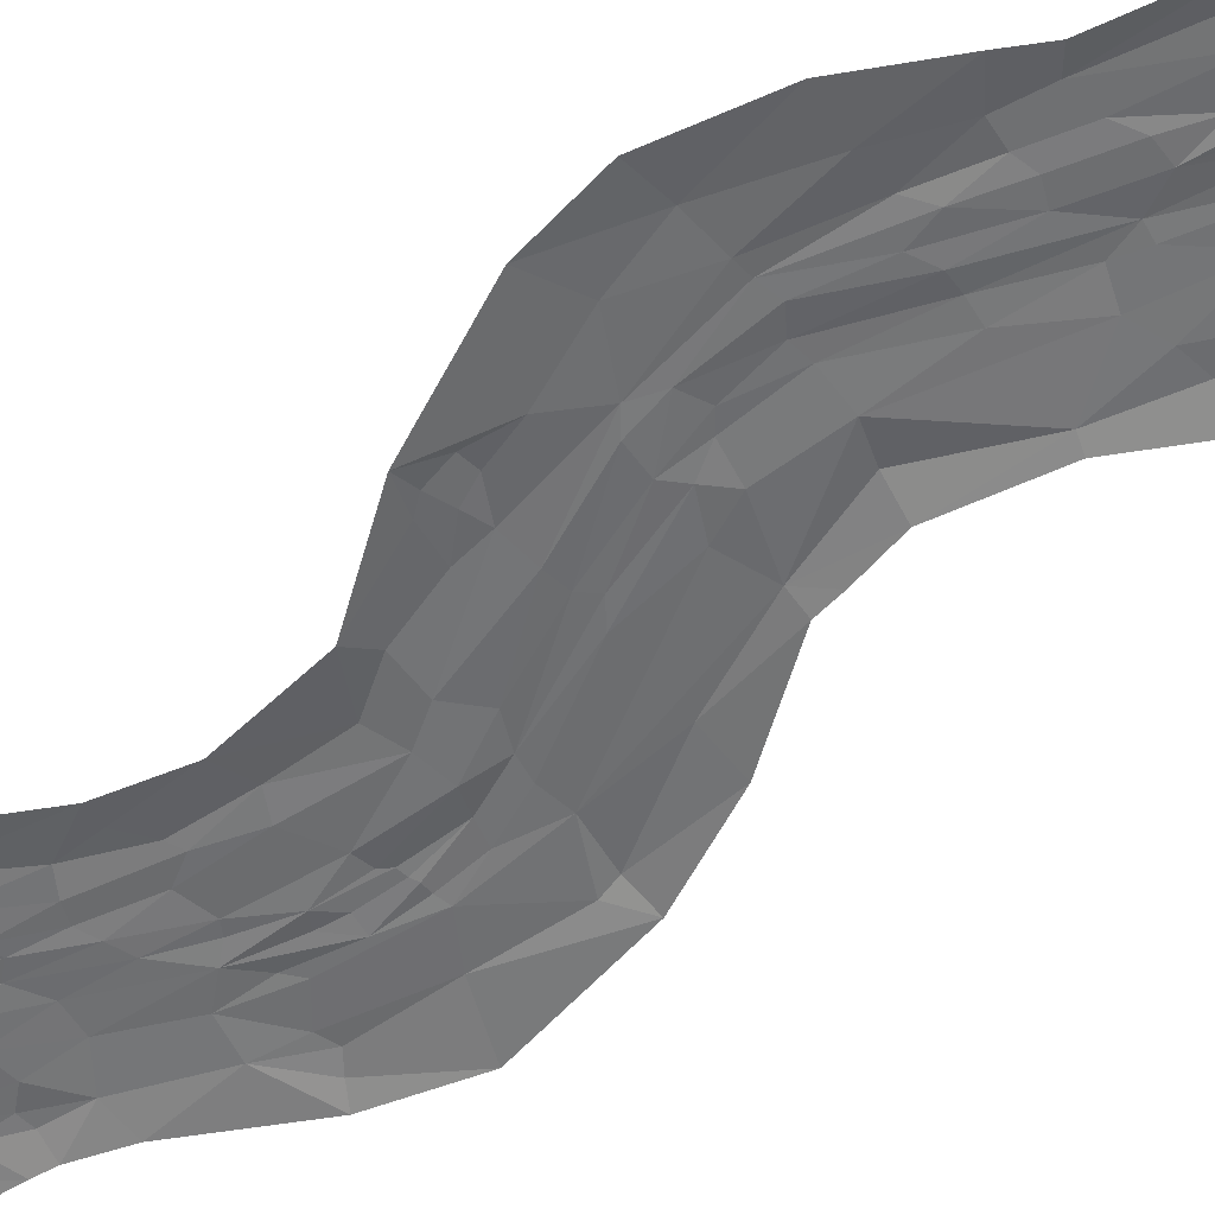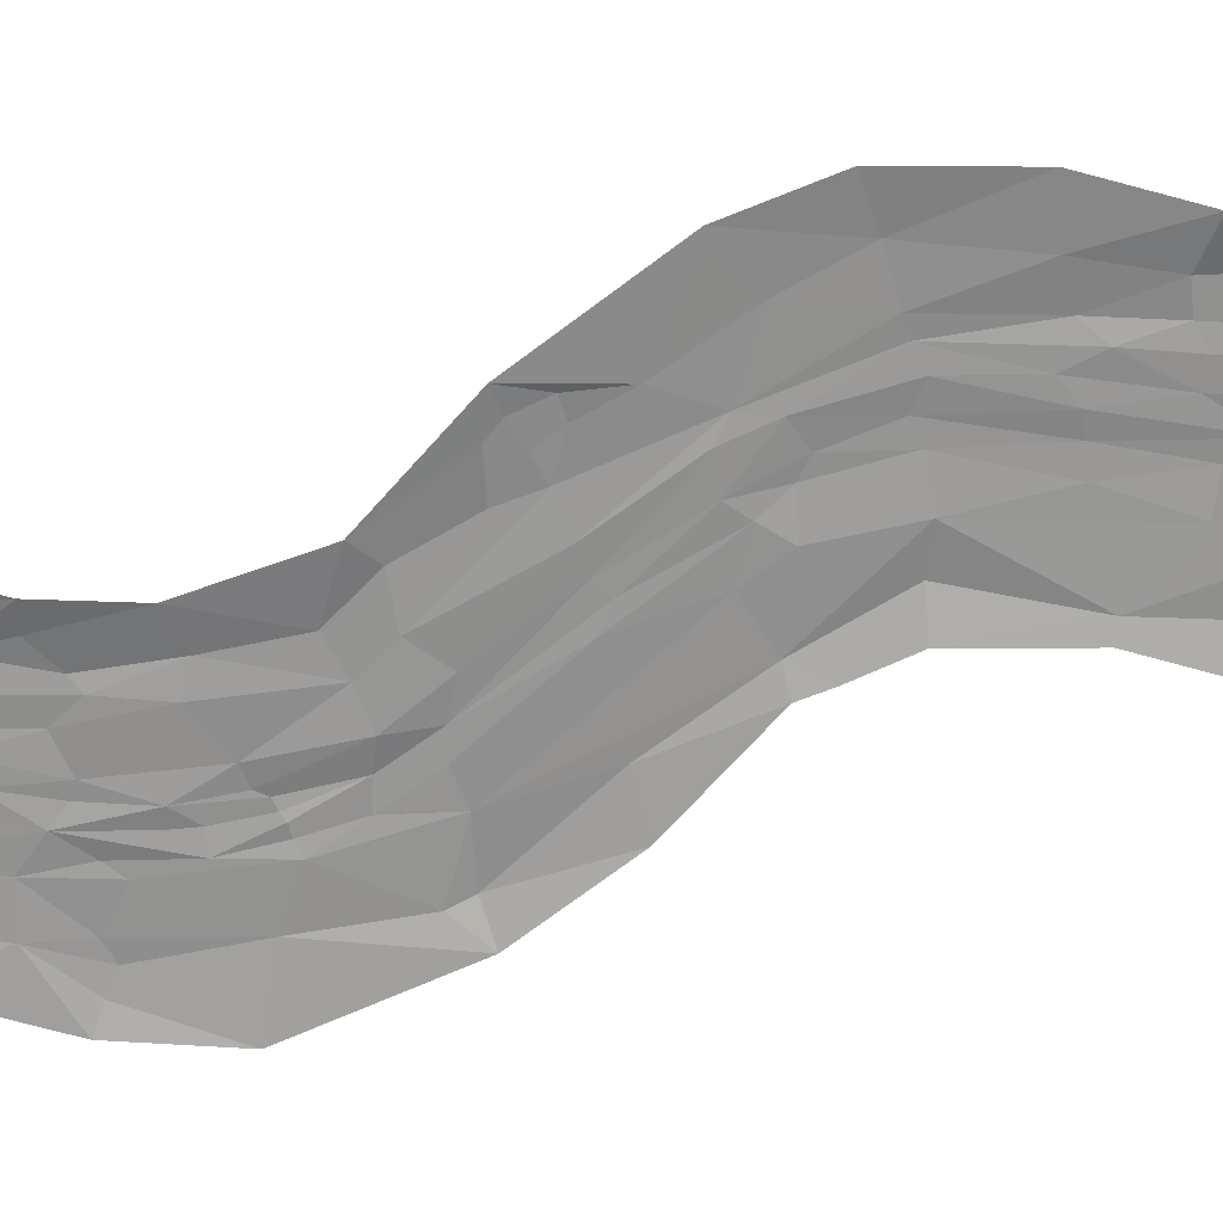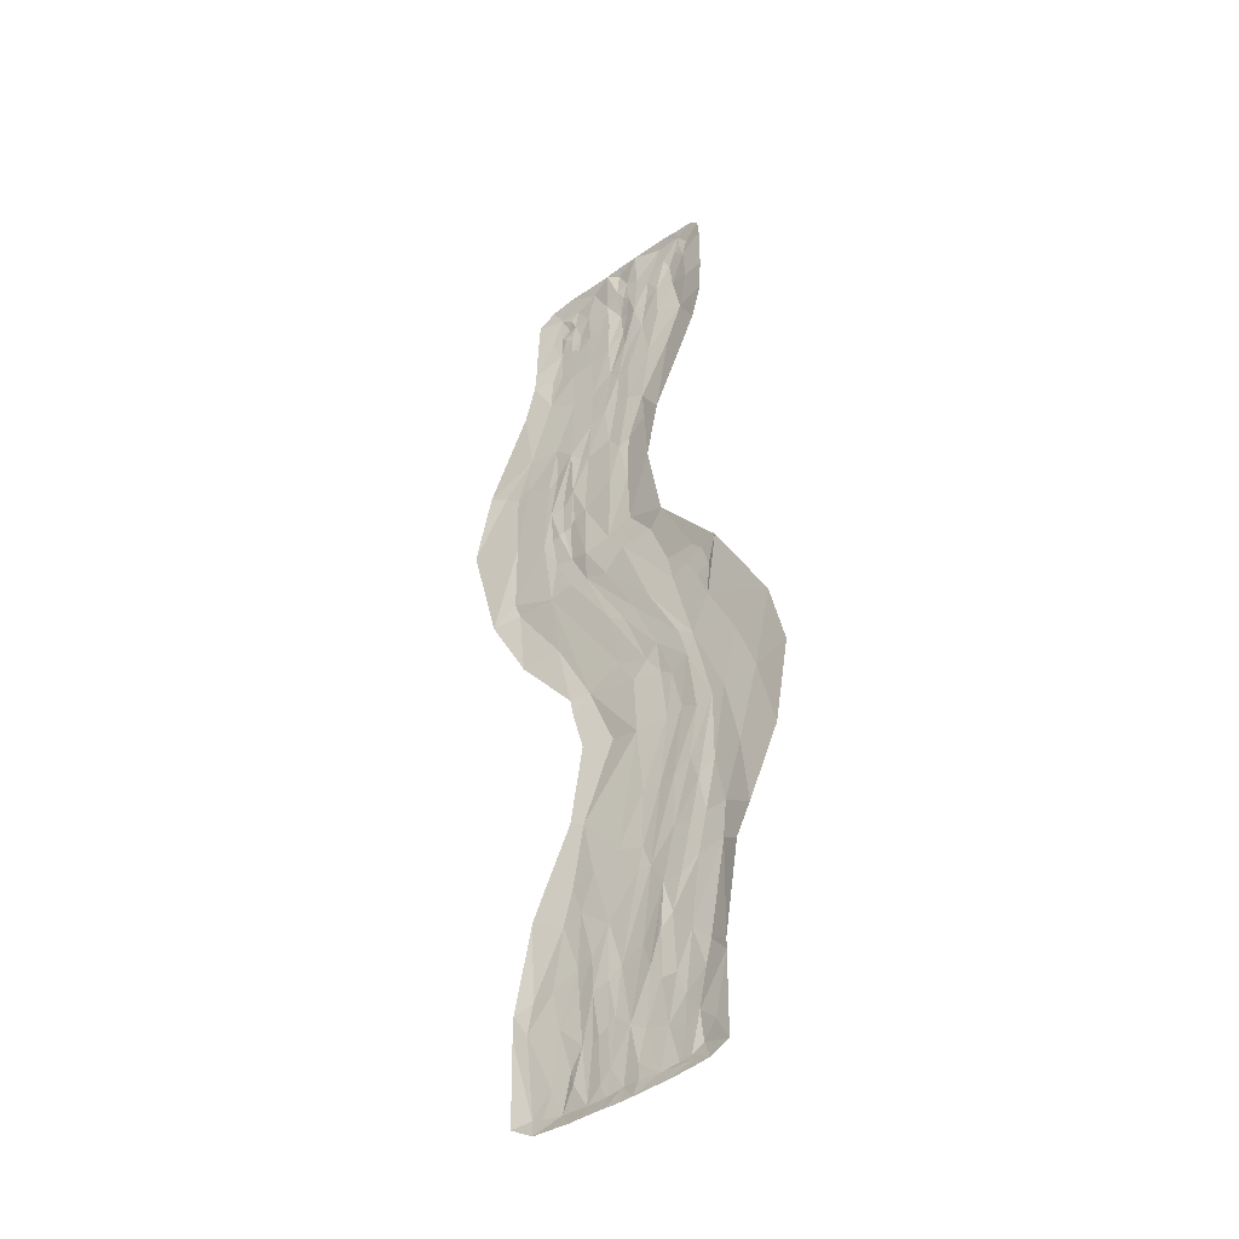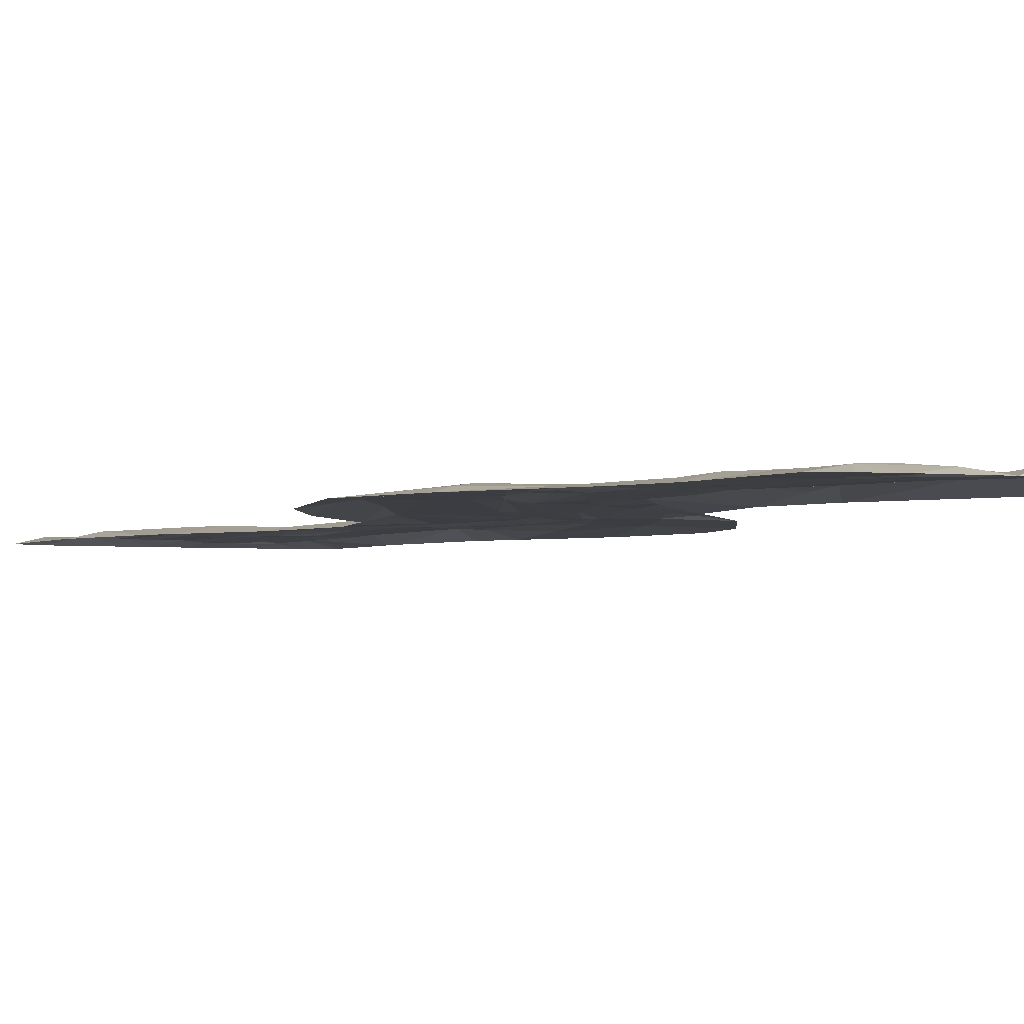
<metadata>
{"format":"obj","ext":"obj","renderer":"f3d","projection":"perspective","resolution":1024,"background":"white","views":[{"elev":-54.9,"azim":125.2,"up":"+Y"},{"elev":-66.6,"azim":99.6,"up":"+Y"},{"elev":-43.2,"azim":39.8,"up":"+Z"},{"elev":-2.3,"azim":-25.4,"up":"+Y"}]}
</metadata>
<code>
v 693.3 0 -4057
v 452.3 0 -4109
v 223.7 0 -4113
v 65.72 15.29 -108.3
v 340.6 0 75.27
v 322.1 12.22 -3993
v 566.6 0 68.41
v 545.9 0 -4102
v -206.1 0 -4039
v 569.7 16.09 -3895
v 694.6 0 -40.34
v -25.17 0 70.58
v -24.28 0 -4104
v -203.7 0 12.95
v -136.3 20.82 -383.6
v -211.9 0 -3601
v 619.1 22.78 -3642
v -48.08 18.68 -3942
v 62.41 22.97 -3637
v 117.1 21.42 -3489
v 369 17.43 -3647
v 360 21.82 -379.5
v 448.2 19.45 -355.8
v 222.2 17.3 -3772
v 321.2 16.03 -256
v 257.4 16.73 -4053
v 116.4 0 -4109
v 232 11.64 -63.56
v -212.9 0 -142.8
v 695.9 0 -162
v 541.7 10.27 -4067
v -212.5 0 -3693
v 687.1 0 31.99
v -52.09 19.37 -3561
v 695.5 0 -3729
v 487.5 14.56 -51.8
v 444.8 17.84 -206.3
v 192.1 21.14 -3617
v -85.83 18.15 -129.6
v -86.86 19.85 -243.7
v 525.2 26.58 -223.6
v -82.98 23.08 -373.3
v 693.9 0 -3974
v -36.07 15.71 -137
v 513 23.87 -100.7
v 400.3 15.65 -123.2
v 695.9 0 -3683
v 239.4 28.79 -220.3
v 414.1 20.46 -3705
v 242.1 27.66 -3576
v 251.9 27.23 -338.2
v 265.1 16.76 -118.4
v 20.19 21.53 -194.2
v -139.2 17.91 -3568
v 571.1 12.81 40.07
v -58.36 14.6 -158.9
v -123 0 57.31
v 598.4 19.3 -3736
v 171.4 17.36 -111.9
v -128.4 18.16 -4026
v -108.9 0 -4098
v -2.962 23.35 -4050
v 613.9 15.35 -16.31
v -46.89 21.19 -98.78
v 512.7 23.06 -3805
v 544.8 20.94 -3566
v 638.8 8.465 -3957
v 101 15.6 23.32
v 185.4 0 69.32
v 131.7 0 69.2
v 467 15.05 39.52
v 309.5 0 -4113
v -90.14 17.92 -3.045
v 535.2 13.6 -4046
v -29.53 15.29 -55.79
v -7.212 15.46 -111.3
v 545.9 17.09 -44.14
v 410.3 11.08 -4063
v 485 15.98 -4052
v 239.7 17.04 44.67
v -223.3 -1e-06 -375
v 687.8 -1e-06 -400.6
v 295.6 15.26 -150.1
v -30.16 15.73 -183.2
v -135.5 13.19 -144.1
v 347.5 21 -3869
v 104.9 18.35 -4060
v -18.01 17.26 -3723
v 277.6 24.05 -240.8
v 80.34 20.21 -3826
v 479.8 18.51 -3711
v 286.4 16.81 -3831
v 125.9 16.42 -3638
v 50.28 25.94 -3504
v 649 0 65.99
v 579.6 21.4 -4015
v 264.7 0 -4114
v 513.1 17.6 -3944
v 48.44 15.22 -3962
v 616.9 0 -4094
v 253.6 0 74.45
v 190.7 0 -4111
v -0.5376 20.93 -11.04
v -83.12 18.74 -4041
v 284.2 13.93 -46.43
v 557.1 32.71 -394.1
v 178.3 18.4 -395.4
v 80.04 19.62 -419
v 440.1 21.79 -3892
v -152.5 6.906 -3695
v 43.64 0 -4109
v 596 12.72 -90.04
v 204.7 14.2 -3962
v 695.5 0 -85.18
v 576.7 15 -26.82
v 31.64 23.02 -3902
v 375.5 0 -4111
v 494.1 0 77.24
v 342.7 12.82 -71.22
v -22.06 18.85 -433.7
v 267.7 21.17 -425.8
v 293.7 22.26 -450.4
v 183.6 16.66 -243.4
v 136 17.33 -251.6
v 77.63 17.53 -244.9
v 10.44 21.06 -282.3
v -28.91 18.45 -256
v -217.9 0 -301.3
v 382.7 22.4 -237.8
v 606.5 10.22 -246.1
v 694.8 0 -246.9
v 336.5 25.05 -3531
v 402.6 15.13 -3553
v 420.6 14.19 -3518
v 462.7 24.53 -3464
v 192.5 16.3 -3798
v 152.9 16.56 -3822
v 123.2 20.66 -3836
v -225.9 0 -2013
v 714.1 0 -1878
v 194.3 15.17 -1983
v 663 12.99 -2143
v -64.82 21.12 -1999
v -111.2 21.88 -1698
v 266.8 17.64 -2031
v 304.8 19.23 -1985
v 379.3 15.85 -1970
v 161.8 14.75 -4010
v 186.6 16.49 -4061
v 322 11.03 -4057
v 185.6 24.5 -560.8
v -13.73 22.59 -613.6
v 232.9 22.35 -604.2
v 284.8 20.5 -599.1
v -270 -1e-06 -544.6
v 645.5 -1e-06 -557.5
v 488.9 30.23 -569.2
v -141.2 16.94 -532.8
v 89.99 24.02 -620.8
v 392.7 23.42 -557.8
v -448.3 -0 -920.2
v 449.9 -0 -973
v 355.8 25.04 -821.3
v -234.8 12.72 -824.7
v -18.81 16.48 -927.5
v 278.5 23.08 -778.8
v 86 19.94 -815.9
v -101.9 18.59 -846
v 158 20.39 -785.7
v 217.6 25.35 -757.3
v 399.5 0 -1220
v 279 22.84 -1259
v -124.9 20.37 -1206
v -520.3 -0 -1229
v -53.98 22.51 -1125
v -303.8 19.42 -1301
v -6.143 17.3 -1150
v -155.6 18.26 -1381
v 55.65 22.51 -1297
v 193.9 15.8 -1221
v 463.4 0 -1573
v 287.8 24.58 -1491
v -89.96 24.16 -1519
v -396.6 -0 -1699
v -10.9 26.37 -1534
v -303 20.14 -1612
v 179.8 21.77 -1533
v 70.24 14 -1557
v 938.7 0 -2298
v 370.3 16.62 -2298
v 15.57 0 -2310
v 421.1 14.47 -2246
v 244.4 18.01 -2243
v 584.5 17.73 -2289
v 96.03 17.7 -2305
v 522.2 12.74 -2246
v 1002 0 -2576
v 454.9 22.45 -2611
v 80.94 0 -2568
v 324 13.36 -2616
v 521.7 23.35 -2599
v 203.9 23.98 -2581
v 716.6 17.63 -2615
v 592.3 17.67 -2641
v 660.5 21.01 -2622
v 858.2 15.75 -2598
v 345.7 18.24 -2895
v 777.8 11.22 -2903
v 26.96 0 -2899
v 422.6 20.95 -2901
v 188.6 24.96 -3384
v 592.7 15.72 -2968
v 82.5 10.81 -2914
v 658.4 23.68 -2913
v 486.4 15.7 -2901
v 558.4 16.44 -2862
v 941.5 0 -2920
v 680.5 27.51 -3261
v -138.3 0 -3247
v 316.6 23.35 -3224
v -13.59 22.12 -3310
v 65.58 21.78 -3285
v 504.9 20.13 -3328
v 576.5 25.72 -3283
v 371.4 26.28 -3230
v 428.5 20.35 -3330
v 754.4 0 -3313
v -143.5 21.7 -1052
v 179.5 25.24 -967.5
v 278.5 29.7 -1024
v -376.9 15.88 -958.6
v 234.5 23.23 -1050
v -97.61 24.02 -1007
v 31.03 22.94 -977.3
v 71.75 21.43 -999.8
v -253.3 22.82 -974.1
v 369.8 19.14 -960
v -315.5 24.01 -998.1
v 559.8 15.67 -2383
v 428.4 23.91 -2382
v 34.46 0 -2399
v 481.4 22.45 -2420
v 779.8 14.29 -2380
v 311.2 13.17 -2368
v 393.9 20.71 -1632
v -10.95 23.58 -1675
v 64.8 25.89 -1684
v 167.1 21.18 -1724
v 255.4 17.81 -1636
v -282.1 27.91 -1680
v 124.7 17.52 -3146
v -102.9 0 -3171
v 614.1 25.7 -3115
v 478.6 22.74 -3110
v 814.4 0 -3193
v 232 19.69 -3101
v 700.1 20.05 -3120
v 336.6 26.7 -3133
v 26.19 21.6 -3165
v 548.1 21.82 -3136
v -4.464 27.63 -1310
v -24.78 28.66 -1342
v -55.56 25.46 -1351
v -76.43 20.78 -1364
v -113.1 23.72 -1365
v -61.76 25.19 -1211
v 494.3 23.68 -1951
v 567.4 18.29 -1924
v 642.5 12.65 -1895
v 471 24.21 -1834
v 598.2 13.75 -1846
v 670.5 15.07 -1994
v 609.4 20.8 -2004
f 11 114 112
f 112 115 63
f 24 136 38
f 3 102 26
f 7 55 118
f 3 26 97
f 18 104 60
f 2 31 8
f 4 103 68
f 5 71 119
f 10 74 98
f 40 128 85
f 92 21 86
f 24 38 50
f 23 106 160
f 160 106 157
f 20 93 19
f 50 132 92
f 65 66 58
f 34 110 54
f 16 110 32
f 90 87 99
f 109 86 49
f 92 86 6
f 6 86 78
f 51 107 48
f 129 37 22
f 25 83 119
f 106 41 130
f 112 45 77
f 28 48 59
f 59 48 123
f 28 52 48
f 109 79 78
f 1 100 96
f 72 78 117
f 21 133 49
f 222 211 20
f 20 211 93
f 136 137 93 38
f 12 70 68
f 109 65 98
f 116 62 18
f 65 58 10
f 28 69 80
f 33 55 95
f 5 80 101
f 119 105 5
f 95 55 7
f 64 56 39
f 44 56 64
f 39 56 40
f 80 69 101
f 10 58 35
f 35 58 17
f 116 90 99
f 88 19 90
f 60 61 9
f 99 62 116
f 18 62 104
f 11 63 33
f 112 63 11
f 40 42 15
f 40 84 127
f 87 148 149
f 92 113 24
f 113 92 26
f 98 65 10
f 66 65 91
f 67 43 1
f 67 35 43
f 68 69 59
f 68 70 69
f 59 69 28
f 68 59 4
f 87 27 62
f 62 111 13
f 62 27 111
f 49 134 135 91
f 49 133 134
f 150 72 26
f 6 150 26
f 117 78 2
f 14 57 73
f 13 61 62
f 74 100 31
f 96 74 10
f 96 100 74
f 76 103 4
f 103 75 73
f 76 75 103
f 56 44 84
f 44 76 84
f 64 76 44
f 77 115 112
f 115 77 55
f 55 77 36
f 78 79 31
f 78 31 2
f 23 22 37
f 41 23 37
f 48 52 83
f 82 106 130 131
f 77 45 36
f 112 41 45
f 40 56 84
f 119 46 25
f 89 83 25
f 105 119 83
f 25 129 22
f 36 37 46
f 127 84 53
f 85 39 40
f 14 73 29
f 73 85 29
f 39 85 73
f 78 86 109
f 49 86 21
f 60 110 18
f 32 110 60
f 54 110 16
f 219 221 54
f 54 221 34
f 23 41 106
f 58 66 17
f 17 47 35
f 107 159 108
f 108 159 152
f 48 89 51
f 83 89 48
f 93 211 38
f 137 138 93
f 138 90 93
f 88 110 34
f 116 18 88
f 66 91 135
f 109 49 91
f 92 132 21
f 50 92 24
f 19 94 20
f 23 160 22
f 22 160 154
f 90 19 93
f 88 94 19
f 34 94 88
f 37 45 41
f 37 36 45
f 85 128 29
f 105 52 28
f 52 105 83
f 80 105 28
f 5 105 80
f 98 79 109
f 98 74 79
f 79 74 31
f 46 71 36
f 119 71 46
f 84 76 53
f 76 4 53
f 68 73 12
f 68 103 73
f 61 104 62
f 60 104 61
f 97 26 72
f 51 89 25
f 118 71 5
f 71 55 36
f 118 55 71
f 87 102 27
f 149 102 87
f 96 67 1
f 67 10 35
f 96 10 67
f 65 109 91
f 92 6 26
f 64 75 76
f 73 75 64
f 60 9 32
f 116 88 90
f 99 87 62
f 12 73 57
f 39 73 64
f 63 55 33
f 63 115 55
f 31 100 8
f 112 114 30
f 126 127 53
f 125 126 53
f 125 53 4
f 124 125 4 59
f 123 124 59
f 51 25 121
f 122 121 25
f 22 122 25
f 15 158 81
f 81 158 155
f 123 48 107
f 107 108 124 123
f 108 125 124
f 108 120 126 125
f 120 42 127 126
f 40 127 42
f 15 81 128 40
f 46 129 25
f 46 37 129
f 130 41 112
f 130 112 30
f 131 130 30
f 21 132 226
f 226 132 225
f 51 121 151
f 151 121 153
f 21 226 133
f 133 226 134
f 134 226 135
f 135 226 223
f 66 135 224
f 224 135 223
f 24 113 136
f 137 148 87 138
f 87 90 138
f 18 110 88
f 141 145 190
f 190 145 192
f 143 250 144
f 140 272 269
f 181 245 182
f 193 144 246 141
f 192 146 196
f 147 146 248
f 147 248 249
f 147 267 194
f 146 145 247
f 113 148 137 136
f 149 148 113
f 26 102 149
f 149 113 26
f 78 150 6
f 78 72 150
f 143 139 250
f 186 250 184
f 157 163 160
f 160 163 166
f 159 165 152
f 152 165 168
f 160 166 154
f 154 166 170
f 158 164 155
f 155 164 161
f 153 169 151
f 108 152 120
f 152 158 120
f 120 158 42
f 158 15 42
f 157 106 156
f 156 106 82
f 159 107 151
f 151 107 51
f 154 153 122
f 122 153 121
f 154 122 22
f 164 158 168
f 168 158 152
f 163 157 162
f 162 157 156
f 165 159 167
f 167 159 151
f 167 151 169
f 169 153 170
f 170 153 154
f 163 230 232 166
f 165 233 168
f 170 166 232 229
f 180 232 172
f 164 231 161
f 178 176 236 228
f 164 236 238
f 172 230 237 171
f 171 237 162
f 175 165 177
f 177 165 234
f 178 228 233 173
f 179 177 235
f 167 235 234
f 179 235 229 180
f 174 231 238 176
f 173 266 263 264
f 173 264 265
f 187 172 182
f 180 172 187
f 261 262 177
f 144 186 178
f 178 186 176
f 181 182 171
f 171 182 172
f 177 262 263 266
f 144 178 183
f 265 178 173
f 179 261 177
f 188 179 187
f 187 179 180
f 186 184 176
f 176 184 174
f 183 185 247 246
f 141 247 145
f 273 267 268
f 247 188 248
f 193 195 144
f 195 191 143
f 143 191 139
f 195 143 144
f 189 142 140
f 146 192 145
f 190 193 141
f 147 196 146
f 196 147 194
f 240 192 242
f 198 242 201
f 194 142 243
f 203 243 206
f 205 194 203
f 192 239 242
f 201 239 204
f 193 244 195
f 202 199 195
f 195 241 191
f 200 202 195
f 197 206 189
f 189 243 142
f 198 200 244 240
f 190 244 193
f 205 204 239
f 194 239 196
f 201 210 198
f 198 210 207
f 208 206 217
f 206 208 203
f 203 208 214
f 203 214 205
f 205 214 212
f 204 215 201
f 201 215 210
f 213 200 256
f 209 199 213
f 213 199 202
f 200 213 202
f 197 217 206
f 207 200 198
f 216 215 204
f 216 204 205
f 216 205 212
f 210 258 207
f 207 258 256
f 217 255 208
f 208 255 257
f 208 257 214
f 214 257 253
f 213 251 259
f 214 253 212
f 215 225 210
f 210 225 258
f 211 251 256
f 219 252 259 221
f 225 254 226
f 226 254 260 223
f 223 260 253 224
f 220 50 211
f 211 50 38
f 227 47 218
f 218 47 17
f 224 218 66
f 66 218 17
f 222 94 221
f 221 94 34
f 222 20 94
f 16 219 54
f 220 225 50
f 50 225 132
f 165 175 173
f 232 230 172
f 233 165 173
f 229 232 180
f 161 231 174
f 228 236 168
f 238 236 176
f 237 230 163
f 162 237 163
f 234 165 167
f 233 228 168
f 234 235 177
f 229 235 169
f 229 169 170
f 238 231 164
f 240 242 198
f 194 243 203
f 242 239 201
f 195 244 200
f 241 195 199
f 243 189 206
f 240 244 190
f 239 194 205
f 144 250 186
f 268 269 272 273
f 246 144 183
f 249 248 188 187
f 184 250 139
f 246 247 141
f 245 249 187 182
f 247 248 146
f 256 200 207
f 256 258 220 211
f 257 255 227 218
f 253 257 218 224
f 259 251 222
f 258 225 220
f 256 251 213
f 252 209 213
f 259 252 213
f 254 225 215
f 254 215 216
f 254 216 212
f 260 254 212
f 253 260 212
f 179 188 261
f 185 262 261 188
f 263 262 185
f 264 263 185
f 265 264 185 183
f 183 178 265
f 175 266 173
f 177 266 175
f 169 235 167
f 185 188 247
f 190 192 240
f 192 196 239
f 168 236 164
f 222 251 211
f 259 222 221
f 147 249 267
f 268 267 270
f 270 271 269 268
f 140 269 271
f 270 267 249 245
f 245 181 271 270
f 140 271 181
f 140 142 272
f 273 272 142
f 142 194 267 273

</code>
